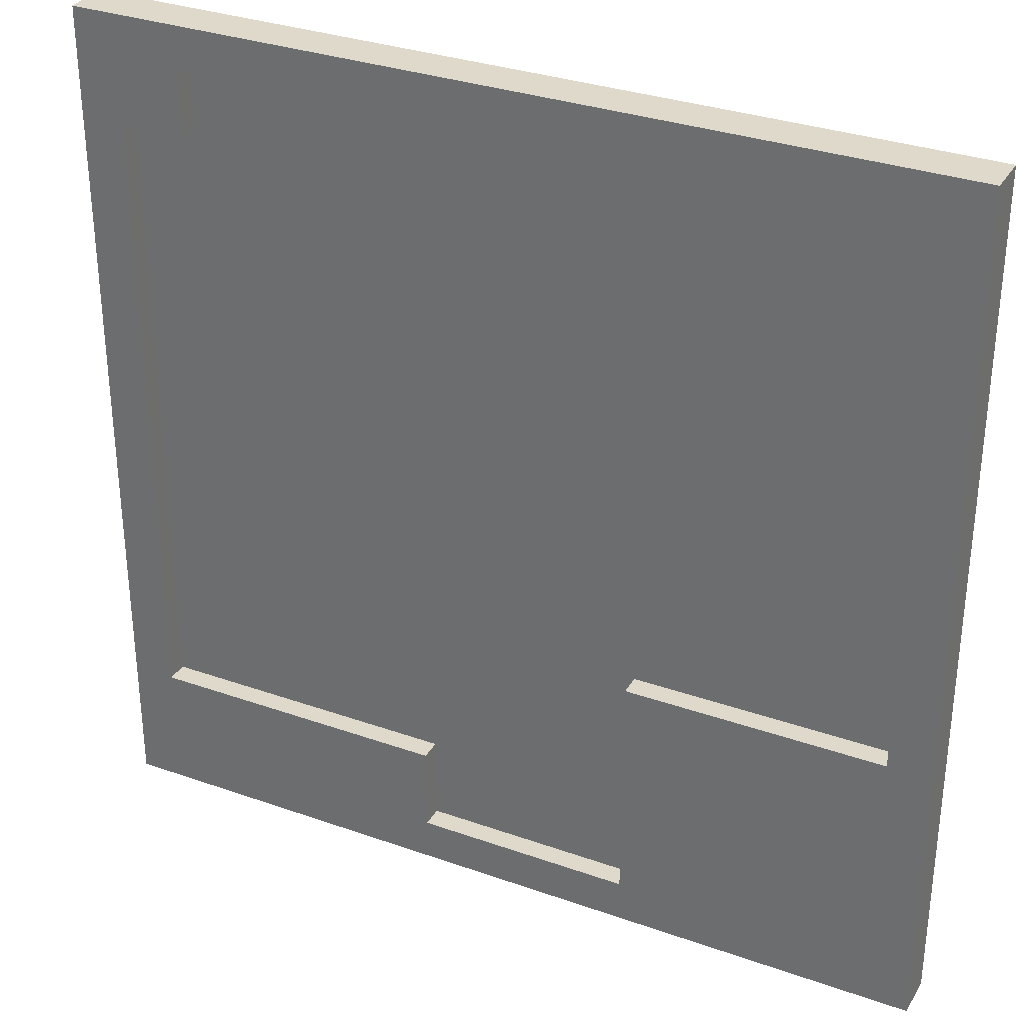
<metadata>
{"format":"obj","ext":"obj","renderer":"f3d","projection":"perspective","resolution":1024,"background":"white","views":[{"elev":32.3,"azim":-153.7,"up":"+Z"}]}
</metadata>
<code>
o
v 0 2 0
v 0 2 -0.2
v 0 2 -0.5
v 0 2 -4
v 0 2.1 0
v 0 2.1 -0.2
v 0 2.1 -2
v 0 2.1 -4
v 0 2.2 0
v 0 2.2 -0.5
v 0 2.2 -2
v 0 2.2 -4
v 2.4 2.1 -3.4
v 2.4 2.1 -3.7
v 2.4 2.1 -3.8
v 2.4 2.2 -3.4
v 2.4 2.2 -3.8
v 3.5 2.1 -0.2
v 3.5 2.1 -0.5
v 3.5 2.2 -0.2
v 3.5 2.2 -0.5
v 3.8 2.1 -0.5
v 3.8 2.1 -0.6
v 3.8 2.1 -1.8
v 3.8 2.1 -1.9
v 3.8 2.1 -2.6
v 3.8 2.1 -3.3
v 3.8 2.1 -3.4
v 3.8 2.2 -0.5
v 3.8 2.2 -0.6
v 3.8 2.2 -1.8
v 3.8 2.2 -2.6
v 3.8 2.2 -3.4
v 0.2 2.1 -0.2
v 0.2 2.1 -0.5
v 0.2 2.1 -2.1
v 0.2 2.1 -2.2
v 0.2 2.1 -2.7
v 0.2 2.2 -0.2
v 0.2 2.2 -0.5
v 0.2 2.2 -2.1
v 0.2 2.2 -2.7
v 1.4 2.1 -2.7
v 1.4 2.1 -3.2
v 1.4 2.1 -3.8
v 1.4 2.2 -2.7
v 1.4 2.2 -3.2
v 1.4 2.2 -3.8
v 4 2 0
v 4 2 -0.2
v 4 2 -0.5
v 4 2 -4
v 4 2.1 0
v 4 2.1 -0.2
v 4 2.1 -0.5
v 4 2.1 -0.6
v 4 2.1 -2
v 4 2.1 -4
v 4 2.2 0
v 4 2.2 -0.5
v 4 2.2 -0.6
v 4 2.2 -2
v 4 2.2 -4
v 0 2 0
v 0 2.1 0
v 0 2.2 0
v 0.2 2.1 0
v 0.2 2.2 0
v 0.3 2.1 0
v 0.3 2.2 0
v 0.9 2.1 0
v 0.9 2.2 0
v 2.5 2.1 0
v 2.5 2.2 0
v 3.6 2.1 0
v 3.6 2.2 0
v 3.7 2.1 0
v 3.7 2.2 0
v 4 2 0
v 4 2.1 0
v 4 2.2 0
v 0.2 2.1 -2.7
v 0.2 2.2 -2.7
v 0.7 2.1 -2.7
v 0.8 2.1 -2.7
v 0.8 2.2 -2.7
v 1.4 2.1 -2.7
v 1.4 2.2 -2.7
v 2.4 2.1 -3.4
v 2.4 2.2 -3.4
v 3.5 2.1 -3.4
v 3.5 2.2 -3.4
v 3.6 2.1 -3.4
v 3.8 2.1 -3.4
v 3.8 2.2 -3.4
v 1.4 2.1 -3.8
v 1.4 2.2 -3.8
v 1.6 2.1 -3.8
v 2.1 2.1 -3.8
v 2.2 2.1 -3.8
v 2.2 2.2 -3.8
v 2.3 2.1 -3.8
v 2.4 2.1 -3.8
v 2.4 2.2 -3.8
v 0.2 2.1 -0.2
v 0.2 2.2 -0.2
v 0.3 2.1 -0.2
v 0.3 2.2 -0.2
v 0.9 2.1 -0.2
v 0.9 2.2 -0.2
v 1 2.1 -0.2
v 1 2.2 -0.2
v 1.6 2.1 -0.2
v 1.6 2.2 -0.2
v 2.5 2.1 -0.2
v 2.5 2.2 -0.2
v 3.5 2.1 -0.2
v 3.5 2.2 -0.2
v 3.5 2.1 -0.5
v 3.5 2.2 -0.5
v 3.6 2.1 -0.5
v 3.6 2.2 -0.5
v 3.7 2.1 -0.5
v 3.7 2.2 -0.5
v 3.8 2.1 -0.5
v 3.8 2.2 -0.5
v 0 2 -4
v 0 2.1 -4
v 0 2.2 -4
v 0.2 2.1 -4
v 0.2 2.2 -4
v 0.3 2.1 -4
v 0.3 2.2 -4
v 0.8 2.1 -4
v 0.8 2.2 -4
v 2.5 2.1 -4
v 2.5 2.2 -4
v 3.6 2.1 -4
v 3.6 2.2 -4
v 3.7 2.1 -4
v 3.7 2.2 -4
v 4 2 -4
v 4 2.1 -4
v 4 2.2 -4
v 0 2 0
v 4 2 0
v 0 2 -0.2
v 0.1 2 -0.2
v 3.8 2 -0.2
v 4 2 -0.2
v 0.8 2 -0.4
v 1.2 2 -0.4
v 0 2 -0.5
v 0.1 2 -0.5
v 3.8 2 -0.5
v 4 2 -0.5
v 2.4 2 -0.7
v 2.6 2 -0.7
v 1.9 2 -0.8
v 2.4 2 -0.8
v 1.2 2 -0.9
v 1.4 2 -0.9
v 3.1 2 -0.9
v 3.3 2 -0.9
v 2.3 2 -1
v 2.6 2 -1
v 3 2 -1.1
v 3.1 2 -1.1
v 0.8 2 -1.2
v 1 2 -1.2
v 1.9 2 -1.2
v 2.3 2 -1.2
v 0.8 2 -1.4
v 1 2 -1.4
v 3 2 -1.4
v 3.1 2 -1.4
v 3.2 2 -1.6
v 3.3 2 -1.6
v 3.2 2 -1.7
v 3.3 2 -1.7
v 2.9 2 -1.8
v 3 2 -1.8
v 3.1 2 -1.8
v 3.2 2 -1.8
v 3.6 2 -1.8
v 3.7 2 -1.8
v 1.2 2 -1.9
v 1.4 2 -1.9
v 2.9 2 -1.9
v 3 2 -1.9
v 3.2 2 -1.9
v 3.3 2 -1.9
v 3.7 2 -1.9
v 3.8 2 -1.9
v 0.3 2 -2.1
v 0.4 2 -2.1
v 0.2 2 -2.2
v 0.3 2 -2.2
v 0.8 2 -2.2
v 1.2 2 -2.2
v 2 2 -2.3
v 2.2 2 -2.3
v 0.4 2 -2.4
v 0.5 2 -2.4
v 2 2 -2.4
v 2.2 2 -2.4
v 3.6 2 -2.4
v 3.7 2 -2.4
v 3.6 2 -2.5
v 3.7 2 -2.5
v 0.5 2 -2.6
v 0.7 2 -2.6
v 0.2 2 -2.7
v 0.7 2 -2.7
v 3.5 2 -2.7
v 3.6 2 -2.7
v 3.1 2 -2.8
v 3.2 2 -2.8
v 3.4 2 -2.8
v 3.5 2 -2.8
v 2.4 2 -2.9
v 2.7 2 -2.9
v 3.1 2 -2.9
v 3.2 2 -2.9
v 3.4 2 -2.9
v 3.5 2 -2.9
v 3.4 2 -3
v 3.5 2 -3
v 1.5 2 -3.1
v 1.6 2 -3.1
v 2.3 2 -3.1
v 2.4 2 -3.1
v 3.2 2 -3.1
v 3.4 2 -3.1
v 1.4 2 -3.2
v 1.5 2 -3.2
v 1.6 2 -3.2
v 1.8 2 -3.2
v 2.7 2 -3.2
v 2.8 2 -3.2
v 2.9 2 -3.2
v 3.2 2 -3.2
v 2.2 2 -3.3
v 2.3 2 -3.3
v 2.8 2 -3.3
v 2.9 2 -3.3
v 3.6 2 -3.3
v 3.8 2 -3.3
v 1.7 2 -3.4
v 1.8 2 -3.4
v 2.4 2 -3.4
v 3.6 2 -3.4
v 2.1 2 -3.6
v 2.2 2 -3.6
v 1.6 2 -3.7
v 1.7 2 -3.7
v 2.3 2 -3.7
v 2.4 2 -3.7
v 1.4 2 -3.8
v 1.6 2 -3.8
v 2.1 2 -3.8
v 2.3 2 -3.8
v 0 2 -4
v 4 2 -4
v 0.2 2.1 -0.2
v 0.3 2.1 -0.2
v 0.9 2.1 -0.2
v 1 2.1 -0.2
v 1.6 2.1 -0.2
v 2.5 2.1 -0.2
v 3.5 2.1 -0.2
v 0.8 2.1 -0.4
v 1.2 2.1 -0.4
v 0.2 2.1 -0.5
v 3.5 2.1 -0.5
v 3.6 2.1 -0.5
v 3.7 2.1 -0.5
v 3.8 2.1 -0.5
v 3.8 2.1 -0.6
v 2.4 2.1 -0.7
v 2.6 2.1 -0.7
v 1.9 2.1 -0.8
v 2.4 2.1 -0.8
v 1.2 2.1 -0.9
v 1.4 2.1 -0.9
v 3.1 2.1 -0.9
v 3.3 2.1 -0.9
v 2.3 2.1 -1
v 2.6 2.1 -1
v 3 2.1 -1.1
v 3.1 2.1 -1.1
v 0.8 2.1 -1.2
v 1 2.1 -1.2
v 1.9 2.1 -1.2
v 2.3 2.1 -1.2
v 0.8 2.1 -1.4
v 1 2.1 -1.4
v 3 2.1 -1.4
v 3.1 2.1 -1.4
v 3.2 2.1 -1.6
v 3.3 2.1 -1.6
v 3.2 2.1 -1.7
v 3.3 2.1 -1.7
v 2.9 2.1 -1.8
v 3 2.1 -1.8
v 3.1 2.1 -1.8
v 3.2 2.1 -1.8
v 3.6 2.1 -1.8
v 3.7 2.1 -1.8
v 3.8 2.1 -1.8
v 1.2 2.1 -1.9
v 1.4 2.1 -1.9
v 2.9 2.1 -1.9
v 3 2.1 -1.9
v 3.2 2.1 -1.9
v 3.3 2.1 -1.9
v 3.7 2.1 -1.9
v 3.8 2.1 -1.9
v 0.2 2.1 -2.1
v 0.3 2.1 -2.1
v 0.4 2.1 -2.1
v 0.2 2.1 -2.2
v 0.3 2.1 -2.2
v 0.8 2.1 -2.2
v 1.2 2.1 -2.2
v 2 2.1 -2.3
v 2.2 2.1 -2.3
v 0.4 2.1 -2.4
v 0.5 2.1 -2.4
v 2 2.1 -2.4
v 2.2 2.1 -2.4
v 3.6 2.1 -2.4
v 3.7 2.1 -2.4
v 3.6 2.1 -2.5
v 3.7 2.1 -2.5
v 0.5 2.1 -2.6
v 0.7 2.1 -2.6
v 3.8 2.1 -2.6
v 0.2 2.1 -2.7
v 0.7 2.1 -2.7
v 0.8 2.1 -2.7
v 1.4 2.1 -2.7
v 3.5 2.1 -2.7
v 3.6 2.1 -2.7
v 3.1 2.1 -2.8
v 3.2 2.1 -2.8
v 3.4 2.1 -2.8
v 3.5 2.1 -2.8
v 2.4 2.1 -2.9
v 2.7 2.1 -2.9
v 3.1 2.1 -2.9
v 3.2 2.1 -2.9
v 3.4 2.1 -2.9
v 3.5 2.1 -2.9
v 3.4 2.1 -3
v 3.5 2.1 -3
v 1.5 2.1 -3.1
v 1.6 2.1 -3.1
v 2.3 2.1 -3.1
v 2.4 2.1 -3.1
v 3.2 2.1 -3.1
v 3.4 2.1 -3.1
v 1.4 2.1 -3.2
v 1.5 2.1 -3.2
v 1.6 2.1 -3.2
v 1.8 2.1 -3.2
v 2.7 2.1 -3.2
v 2.8 2.1 -3.2
v 2.9 2.1 -3.2
v 3.2 2.1 -3.2
v 2.2 2.1 -3.3
v 2.3 2.1 -3.3
v 2.8 2.1 -3.3
v 2.9 2.1 -3.3
v 3.6 2.1 -3.3
v 3.8 2.1 -3.3
v 1.7 2.1 -3.4
v 1.8 2.1 -3.4
v 2.4 2.1 -3.4
v 3.5 2.1 -3.4
v 3.6 2.1 -3.4
v 3.8 2.1 -3.4
v 2.1 2.1 -3.6
v 2.2 2.1 -3.6
v 1.6 2.1 -3.7
v 1.7 2.1 -3.7
v 2.3 2.1 -3.7
v 2.4 2.1 -3.7
v 1.4 2.1 -3.8
v 1.6 2.1 -3.8
v 2.1 2.1 -3.8
v 2.2 2.1 -3.8
v 2.3 2.1 -3.8
v 2.4 2.1 -3.8
v 0 2.2 0
v 0.2 2.2 0
v 0.3 2.2 0
v 0.9 2.2 0
v 2.5 2.2 0
v 3.6 2.2 0
v 3.7 2.2 0
v 4 2.2 0
v 1 2.2 -0.1
v 1.6 2.2 -0.1
v 0.1 2.2 -0.2
v 0.2 2.2 -0.2
v 0.3 2.2 -0.2
v 0.9 2.2 -0.2
v 1 2.2 -0.2
v 1.6 2.2 -0.2
v 2.5 2.2 -0.2
v 3.5 2.2 -0.2
v 3.7 2.2 -0.3
v 3.8 2.2 -0.3
v 0 2.2 -0.5
v 0.1 2.2 -0.5
v 0.2 2.2 -0.5
v 3.5 2.2 -0.5
v 3.6 2.2 -0.5
v 3.7 2.2 -0.5
v 3.8 2.2 -0.5
v 4 2.2 -0.5
v 3.8 2.2 -0.6
v 4 2.2 -0.6
v 3.8 2.2 -1.8
v 3.9 2.2 -1.8
v 0 2.2 -2
v 0.1 2.2 -2
v 3.9 2.2 -2
v 4 2.2 -2
v 0.1 2.2 -2.1
v 0.2 2.2 -2.1
v 3.8 2.2 -2.6
v 3.9 2.2 -2.6
v 0.2 2.2 -2.7
v 0.8 2.2 -2.7
v 1.4 2.2 -2.7
v 0.1 2.2 -2.9
v 0.3 2.2 -2.9
v 0.5 2.2 -2.9
v 0.7 2.2 -2.9
v 0.8 2.2 -2.9
v 0.6 2.2 -3
v 0.7 2.2 -3
v 1.2 2.2 -3.2
v 1.4 2.2 -3.2
v 0.6 2.2 -3.3
v 0.7 2.2 -3.3
v 1.1 2.2 -3.3
v 1.2 2.2 -3.3
v 2.4 2.2 -3.4
v 3.5 2.2 -3.4
v 3.8 2.2 -3.4
v 0.3 2.2 -3.6
v 0.4 2.2 -3.6
v 1.1 2.2 -3.6
v 1.2 2.2 -3.6
v 0.1 2.2 -3.7
v 0.2 2.2 -3.7
v 0.3 2.2 -3.7
v 0.4 2.2 -3.7
v 0.5 2.2 -3.7
v 0.7 2.2 -3.7
v 0.8 2.2 -3.7
v 3.7 2.2 -3.7
v 3.9 2.2 -3.7
v 1.2 2.2 -3.8
v 1.4 2.2 -3.8
v 2.2 2.2 -3.8
v 2.4 2.2 -3.8
v 2.2 2.2 -3.9
v 2.5 2.2 -3.9
v 3.5 2.2 -3.9
v 3.6 2.2 -3.9
v 0 2.2 -4
v 0.2 2.2 -4
v 0.3 2.2 -4
v 0.8 2.2 -4
v 2.5 2.2 -4
v 3.6 2.2 -4
v 3.7 2.2 -4
v 4 2.2 -4
f 5 2 1
f 6 3 2
f 6 2 5
f 7 4 3
f 8 4 7
f 9 6 5
f 10 3 6
f 10 6 9
f 10 7 3
f 11 8 7
f 11 7 10
f 12 8 11
f 16 14 13
f 16 15 14
f 17 15 16
f 20 19 18
f 21 19 20
f 29 23 22
f 30 24 23
f 30 23 29
f 31 25 24
f 31 24 30
f 31 26 25
f 32 28 27
f 32 26 31
f 32 27 26
f 33 28 32
f 34 35 39
f 35 36 40
f 39 35 40
f 37 38 41
f 40 36 41
f 36 37 41
f 41 38 42
f 43 44 46
f 44 45 47
f 46 44 47
f 47 45 48
f 49 50 53
f 50 51 54
f 53 50 54
f 51 52 55
f 54 51 55
f 55 52 56
f 56 52 57
f 57 52 58
f 53 54 59
f 54 55 59
f 55 56 60
f 59 55 60
f 56 57 61
f 60 56 61
f 57 58 62
f 61 57 62
f 62 58 63
f 67 65 64
f 67 66 65
f 68 66 67
f 69 67 64
f 69 68 67
f 70 68 69
f 71 69 64
f 71 70 69
f 72 70 71
f 73 71 64
f 73 72 71
f 74 72 73
f 75 73 64
f 75 74 73
f 76 74 75
f 77 75 64
f 77 76 75
f 78 76 77
f 79 77 64
f 80 78 77
f 80 77 79
f 81 78 80
f 84 83 82
f 85 83 84
f 86 83 85
f 87 86 85
f 88 86 87
f 91 90 89
f 92 90 91
f 93 92 91
f 94 92 93
f 95 92 94
f 98 97 96
f 99 97 98
f 100 97 99
f 101 97 100
f 102 101 100
f 103 101 102
f 104 101 103
f 105 106 107
f 107 106 108
f 107 108 109
f 109 108 110
f 109 110 111
f 111 110 112
f 111 112 113
f 113 112 114
f 113 114 115
f 115 114 116
f 115 116 117
f 117 116 118
f 119 120 121
f 121 120 122
f 121 122 123
f 123 122 124
f 123 124 125
f 125 124 126
f 127 128 130
f 128 129 130
f 130 129 131
f 127 130 132
f 130 131 132
f 132 131 133
f 127 132 134
f 132 133 134
f 134 133 135
f 127 134 136
f 134 135 136
f 136 135 137
f 127 136 138
f 136 137 138
f 138 137 139
f 127 138 140
f 138 139 140
f 140 139 141
f 127 140 142
f 140 141 143
f 142 140 143
f 143 141 144
f 147 146 145
f 148 146 147
f 149 146 148
f 150 146 149
f 151 149 148
f 152 149 151
f 153 148 147
f 154 151 148
f 154 148 153
f 155 149 152
f 155 150 149
f 156 150 155
f 157 155 152
f 157 156 155
f 158 156 157
f 159 157 152
f 160 158 157
f 160 157 159
f 161 152 151
f 161 159 152
f 162 159 161
f 163 156 158
f 164 156 163
f 165 160 159
f 166 158 160
f 166 160 165
f 166 163 158
f 167 166 165
f 167 163 166
f 168 164 163
f 168 163 167
f 169 151 154
f 169 154 153
f 169 161 151
f 169 162 161
f 170 162 169
f 171 165 159
f 171 159 162
f 172 167 165
f 172 165 171
f 173 170 169
f 173 169 153
f 174 162 170
f 174 170 173
f 175 168 167
f 175 167 172
f 175 172 171
f 176 164 168
f 176 168 175
f 177 164 176
f 178 156 164
f 178 164 177
f 179 177 176
f 179 178 177
f 180 156 178
f 180 178 179
f 181 175 171
f 181 176 175
f 182 176 181
f 183 179 176
f 183 176 182
f 183 180 179
f 184 180 183
f 185 156 180
f 186 156 185
f 187 162 174
f 187 174 173
f 188 171 162
f 188 162 187
f 188 181 171
f 189 182 181
f 189 181 188
f 190 183 182
f 190 182 189
f 190 184 183
f 191 180 184
f 191 184 190
f 192 185 180
f 192 180 191
f 193 156 186
f 193 186 185
f 194 156 193
f 195 173 153
f 196 173 195
f 197 195 153
f 198 196 195
f 198 195 197
f 199 187 173
f 199 173 196
f 200 190 189
f 200 187 199
f 200 192 191
f 200 188 187
f 200 191 190
f 200 189 188
f 201 200 199
f 201 192 200
f 202 192 201
f 203 199 196
f 203 198 197
f 203 196 198
f 203 201 199
f 204 201 203
f 205 202 201
f 205 201 204
f 206 192 202
f 206 202 205
f 207 185 192
f 207 192 206
f 207 193 185
f 207 194 193
f 208 194 207
f 209 205 204
f 209 206 205
f 209 208 207
f 209 207 206
f 210 194 208
f 210 208 209
f 211 209 204
f 211 204 203
f 212 209 211
f 213 203 197
f 213 197 153
f 213 212 211
f 213 211 203
f 214 209 212
f 214 212 213
f 215 209 214
f 216 210 209
f 216 209 215
f 217 215 214
f 217 214 213
f 218 215 217
f 219 215 218
f 220 216 215
f 220 215 219
f 221 217 213
f 222 217 221
f 223 218 217
f 223 217 222
f 224 219 218
f 224 218 223
f 225 220 219
f 225 219 224
f 226 216 220
f 226 220 225
f 227 223 222
f 227 225 224
f 227 226 225
f 227 224 223
f 228 216 226
f 228 226 227
f 229 221 213
f 230 221 229
f 231 221 230
f 232 222 221
f 232 221 231
f 233 227 222
f 234 228 227
f 234 227 233
f 235 229 213
f 236 230 229
f 236 229 235
f 237 231 230
f 237 230 236
f 238 231 237
f 239 222 232
f 239 233 222
f 239 232 231
f 240 233 239
f 241 233 240
f 242 234 233
f 242 233 241
f 243 231 238
f 244 239 231
f 244 231 243
f 244 240 239
f 245 241 240
f 245 240 244
f 246 242 241
f 246 241 245
f 247 210 216
f 247 242 246
f 247 234 242
f 247 216 228
f 247 228 234
f 248 194 210
f 248 210 247
f 248 156 194
f 249 237 236
f 249 236 235
f 249 238 237
f 250 243 238
f 250 238 249
f 251 247 246
f 251 246 245
f 251 245 244
f 251 244 243
f 252 248 247
f 252 247 251
f 253 243 250
f 253 250 249
f 254 251 243
f 254 243 253
f 255 249 235
f 256 253 249
f 256 249 255
f 257 251 254
f 257 254 253
f 258 252 251
f 258 251 257
f 259 235 213
f 259 255 235
f 260 256 255
f 260 255 259
f 261 257 253
f 261 256 260
f 261 253 256
f 262 258 257
f 262 257 261
f 263 213 153
f 263 260 259
f 263 262 261
f 263 261 260
f 263 259 213
f 264 248 252
f 264 262 263
f 264 258 262
f 264 252 258
f 264 156 248
f 265 266 272
f 270 271 272
f 269 270 272
f 268 269 272
f 267 268 272
f 266 267 272
f 272 271 273
f 265 272 274
f 273 271 275
f 275 276 279
f 277 278 279
f 276 277 279
f 273 275 280
f 275 279 280
f 280 279 281
f 273 280 282
f 280 281 283
f 282 280 283
f 272 273 284
f 273 282 284
f 284 282 285
f 281 279 286
f 286 279 287
f 282 283 288
f 283 281 289
f 288 283 289
f 281 286 289
f 288 289 290
f 289 286 290
f 286 287 291
f 290 286 291
f 274 272 292
f 272 284 292
f 284 285 292
f 292 285 293
f 282 288 294
f 285 282 294
f 288 290 295
f 294 288 295
f 292 293 296
f 274 292 296
f 293 285 297
f 296 293 297
f 295 290 298
f 290 291 298
f 294 295 298
f 291 287 299
f 298 291 299
f 299 287 300
f 287 279 301
f 300 287 301
f 299 300 302
f 300 301 302
f 301 279 303
f 302 301 303
f 294 298 304
f 298 299 304
f 304 299 305
f 299 302 306
f 305 299 306
f 302 303 306
f 306 303 307
f 303 279 308
f 308 279 309
f 309 279 310
f 297 285 311
f 296 297 311
f 285 294 312
f 311 285 312
f 294 304 312
f 304 305 313
f 312 304 313
f 305 306 314
f 313 305 314
f 306 307 314
f 307 303 315
f 314 307 315
f 303 308 316
f 315 303 316
f 309 310 317
f 308 309 317
f 317 310 318
f 274 296 319
f 319 296 320
f 320 296 321
f 319 320 322
f 320 321 323
f 322 320 323
f 296 311 324
f 321 296 324
f 313 314 325
f 324 311 325
f 311 312 325
f 315 316 325
f 312 313 325
f 314 315 325
f 324 325 326
f 325 316 326
f 326 316 327
f 321 324 328
f 323 321 328
f 322 323 328
f 324 326 328
f 328 326 329
f 326 327 330
f 329 326 330
f 327 316 331
f 330 327 331
f 316 308 332
f 331 316 332
f 308 317 332
f 317 318 332
f 332 318 333
f 329 330 334
f 330 331 334
f 332 333 334
f 331 332 334
f 333 318 335
f 334 333 335
f 329 334 336
f 328 329 336
f 336 334 337
f 335 318 338
f 334 335 338
f 336 337 339
f 322 328 339
f 328 336 339
f 337 334 340
f 339 337 340
f 340 334 341
f 341 334 342
f 342 334 343
f 334 338 344
f 343 334 344
f 342 343 345
f 345 343 346
f 346 343 347
f 343 344 348
f 347 343 348
f 342 345 349
f 349 345 350
f 345 346 351
f 350 345 351
f 346 347 352
f 351 346 352
f 347 348 353
f 352 347 353
f 348 344 354
f 353 348 354
f 350 351 355
f 352 353 355
f 353 354 355
f 351 352 355
f 354 344 356
f 355 354 356
f 342 349 357
f 357 349 358
f 358 349 359
f 349 350 360
f 359 349 360
f 350 355 361
f 355 356 362
f 361 355 362
f 342 357 363
f 357 358 364
f 363 357 364
f 358 359 365
f 364 358 365
f 365 359 366
f 360 350 367
f 350 361 367
f 359 360 367
f 367 361 368
f 368 361 369
f 361 362 370
f 369 361 370
f 366 359 371
f 359 367 372
f 371 359 372
f 367 368 372
f 368 369 373
f 372 368 373
f 369 370 374
f 373 369 374
f 344 338 375
f 374 370 375
f 370 362 375
f 356 344 375
f 362 356 375
f 375 338 376
f 363 364 377
f 365 366 377
f 364 365 377
f 366 371 378
f 377 366 378
f 373 374 379
f 372 373 379
f 371 372 379
f 374 375 379
f 379 375 380
f 375 376 381
f 380 375 381
f 381 376 382
f 378 371 383
f 377 378 383
f 371 379 384
f 383 371 384
f 363 377 385
f 377 383 386
f 385 377 386
f 384 379 387
f 383 384 387
f 387 379 388
f 363 385 389
f 385 386 390
f 389 385 390
f 386 383 391
f 390 386 391
f 383 387 391
f 391 387 392
f 387 388 393
f 392 387 393
f 393 388 394
f 398 399 403
f 403 399 404
f 395 396 405
f 396 397 406
f 405 396 406
f 397 398 407
f 406 397 407
f 398 403 408
f 407 398 408
f 403 404 409
f 408 403 409
f 404 399 410
f 409 404 410
f 399 400 411
f 410 399 411
f 411 400 412
f 401 402 413
f 400 401 413
f 413 402 414
f 395 405 415
f 405 406 416
f 415 405 416
f 416 406 417
f 412 400 418
f 400 413 419
f 418 400 419
f 413 414 420
f 419 413 420
f 414 402 421
f 420 414 421
f 421 402 422
f 421 422 423
f 423 422 424
f 423 424 425
f 425 424 426
f 416 417 427
f 415 416 427
f 427 417 428
f 426 424 429
f 425 426 429
f 429 424 430
f 428 417 431
f 427 428 431
f 431 417 432
f 429 430 433
f 425 429 433
f 433 430 434
f 431 432 435
f 427 431 438
f 431 435 438
f 435 436 438
f 438 436 439
f 439 436 440
f 440 436 441
f 436 437 442
f 441 436 442
f 440 441 443
f 441 442 444
f 443 441 444
f 442 437 445
f 444 442 445
f 443 444 445
f 445 437 446
f 440 443 447
f 443 445 447
f 447 445 448
f 448 445 449
f 445 446 450
f 449 445 450
f 433 434 453
f 438 439 454
f 439 440 454
f 454 440 455
f 448 449 456
f 449 450 456
f 450 446 457
f 456 450 457
f 427 438 458
f 454 455 458
f 438 454 458
f 458 455 459
f 459 455 460
f 455 440 461
f 460 455 461
f 440 447 462
f 461 440 462
f 447 448 462
f 448 456 463
f 462 448 463
f 456 457 463
f 463 457 464
f 452 453 465
f 434 430 466
f 465 453 466
f 453 434 466
f 457 446 467
f 464 457 467
f 467 446 468
f 451 452 470
f 468 469 471
f 469 470 471
f 467 468 471
f 470 452 472
f 471 470 472
f 452 465 473
f 472 452 473
f 473 465 474
f 458 459 475
f 427 458 475
f 459 460 476
f 475 459 476
f 461 462 477
f 476 460 477
f 463 464 477
f 460 461 477
f 462 463 477
f 471 472 478
f 477 464 478
f 467 471 478
f 464 467 478
f 472 473 479
f 478 472 479
f 473 474 479
f 474 465 480
f 479 474 480
f 465 466 481
f 480 465 481
f 466 430 482
f 481 466 482

</code>
